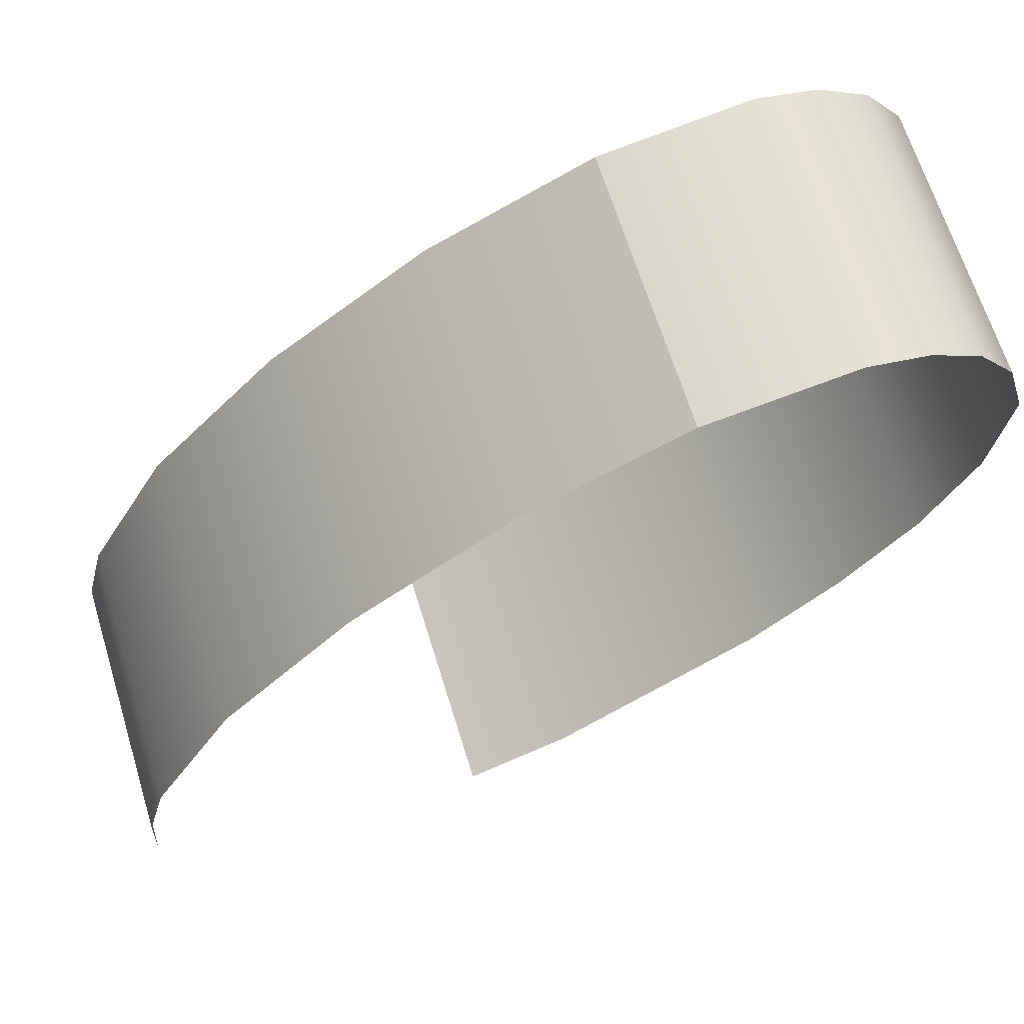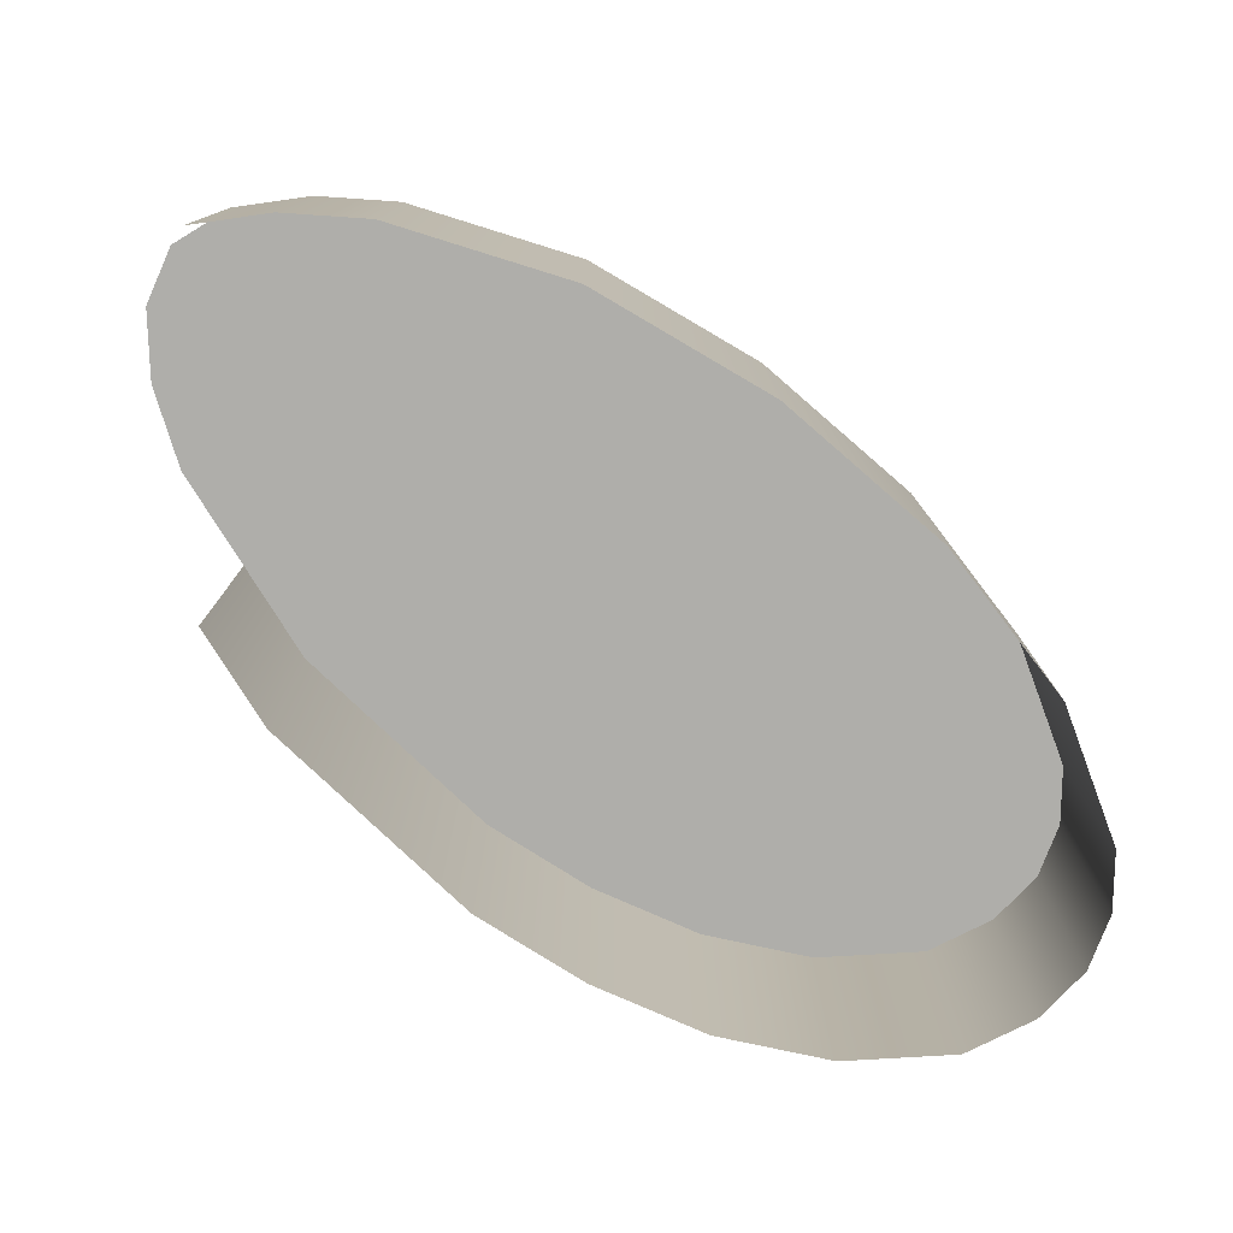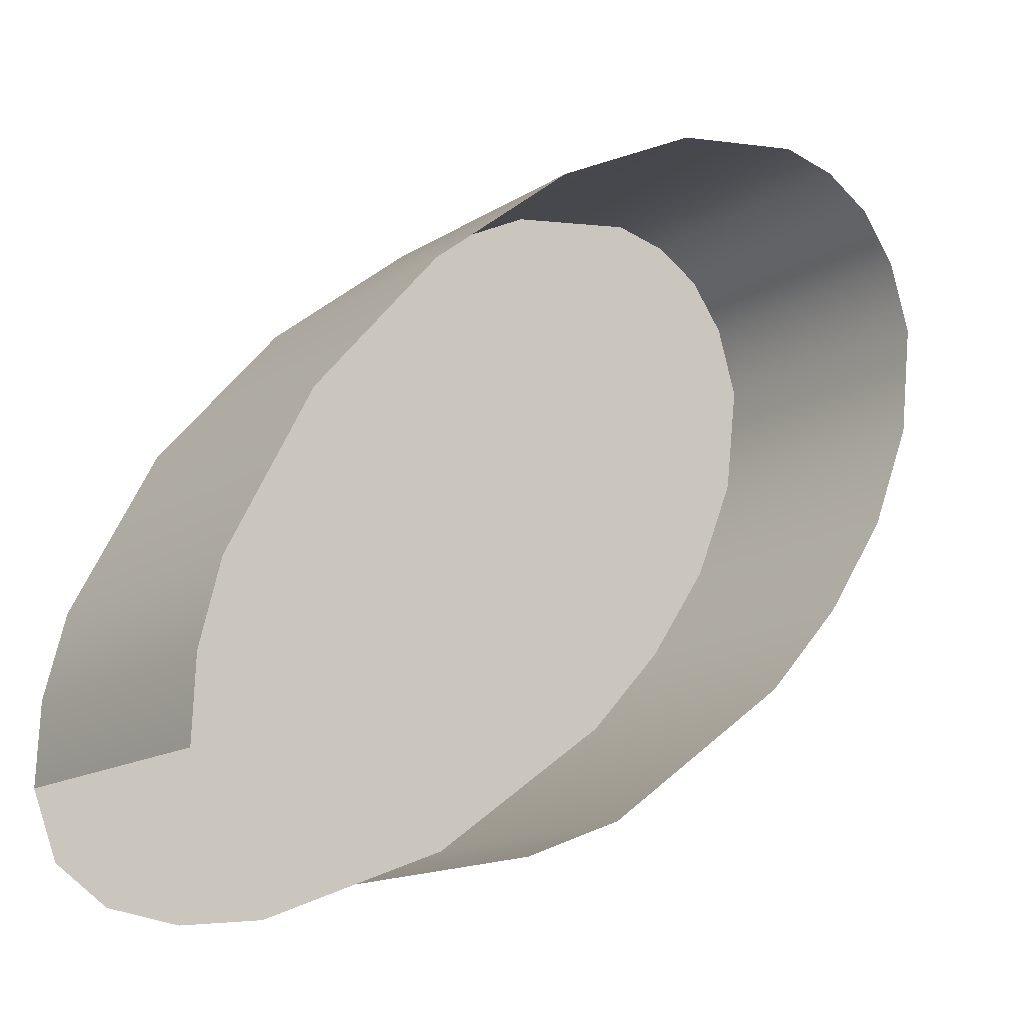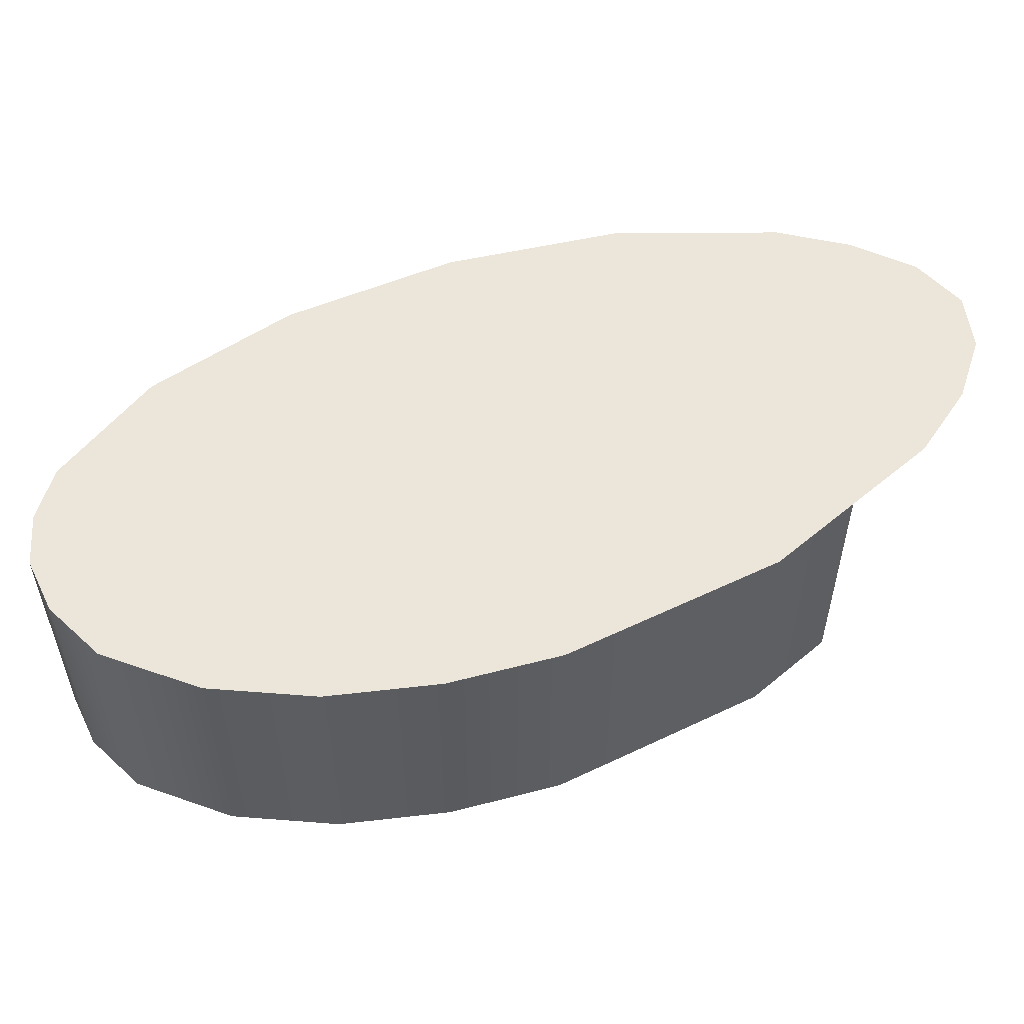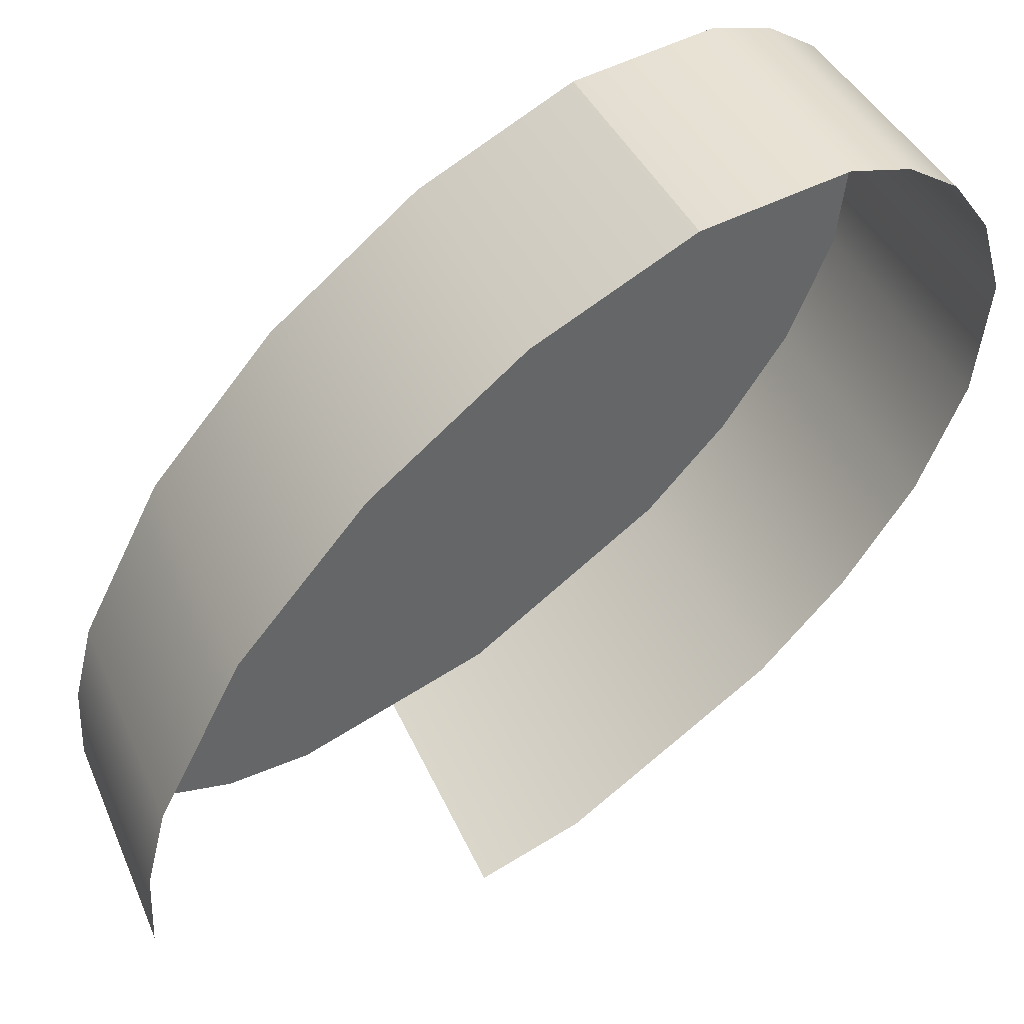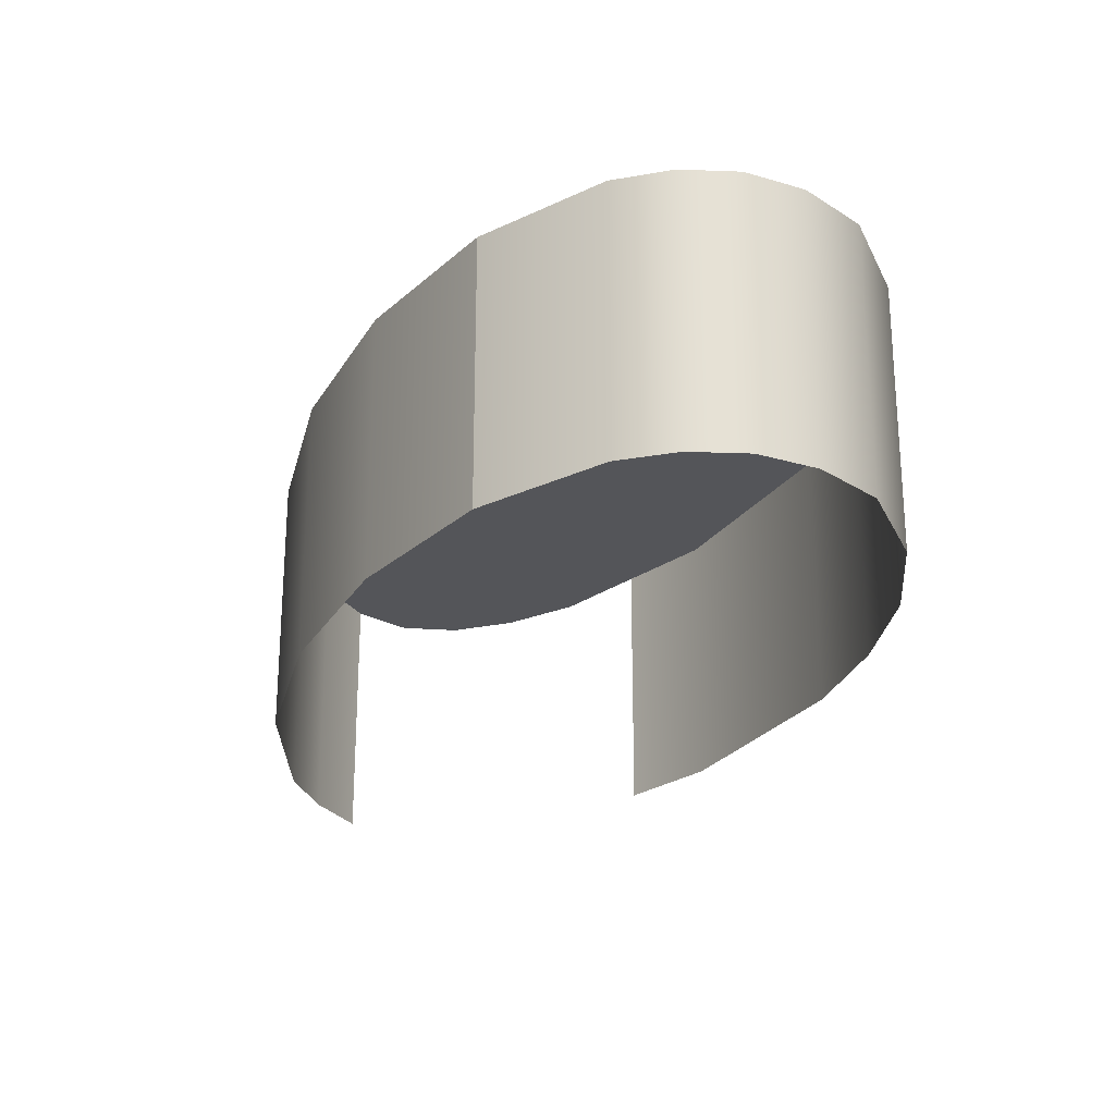
<metadata>
{"format":"obj","ext":"obj","renderer":"f3d","projection":"perspective","resolution":1024,"background":"white","views":[{"elev":65.8,"azim":-17.1,"up":"+Z"},{"elev":-77.6,"azim":-79.7,"up":"+Y"},{"elev":-15.3,"azim":-37.6,"up":"+Z"},{"elev":54.5,"azim":117.3,"up":"+Y"},{"elev":40.1,"azim":-22.2,"up":"+Z"},{"elev":-24.8,"azim":27.5,"up":"+Y"}]}
</metadata>
<code>
o #ID120
v 0.03925 -0.004471 0.9408
v 0.04054 -0.006231 0.9418
v 0.04054 -0.004471 0.9418
v 0.03925 -0.006231 0.9408
v 0.03925 -0.006231 0.9408
v 0.03925 -0.004471 0.9408
v 0.04054 -0.006231 0.9418
v 0.04054 -0.004471 0.9418
v 0.04109 -0.004471 0.9424
v 0.04109 -0.006231 0.9424
v 0.04109 -0.004471 0.9424
v 0.04109 -0.006231 0.9424
v 0.04121 -0.004471 0.9454
v 0.0399 -0.004471 0.9453
v 0.04082 -0.004471 0.9455
v 0.04153 -0.004471 0.9452
v 0.03888 -0.004471 0.9448
v 0.04177 -0.004471 0.9449
v 0.04191 -0.004471 0.9444
v 0.0379 -0.004471 0.944
v 0.04183 -0.004471 0.9437
v 0.03707 -0.004471 0.9431
v 0.04153 -0.004471 0.943
v 0.03652 -0.004471 0.942
v 0.04109 -0.004471 0.9424
v 0.04054 -0.004471 0.9418
v 0.03639 -0.004471 0.9415
v 0.03925 -0.004471 0.9408
v 0.03637 -0.004471 0.941
v 0.03653 -0.004471 0.9406
v 0.03858 -0.004471 0.9406
v 0.03792 -0.004471 0.9403
v 0.03687 -0.004471 0.9403
v 0.03735 -0.004471 0.9402
v 0.03858 -0.004471 0.9406
v 0.03858 -0.006231 0.9406
v 0.03858 -0.006231 0.9406
v 0.03858 -0.004471 0.9406
v 0.04153 -0.004471 0.943
v 0.04153 -0.006231 0.943
v 0.04153 -0.004471 0.943
v 0.04153 -0.006231 0.943
v 0.03637 -0.004471 0.941
v 0.03639 -0.006231 0.9415
v 0.03637 -0.006231 0.941
v 0.03639 -0.004471 0.9415
v 0.03639 -0.004471 0.9415
v 0.03637 -0.004471 0.941
v 0.03639 -0.006231 0.9415
v 0.03637 -0.006231 0.941
v 0.03652 -0.006231 0.942
v 0.03652 -0.004471 0.942
v 0.03652 -0.004471 0.942
v 0.03652 -0.006231 0.942
v 0.03707 -0.006231 0.9431
v 0.03707 -0.004471 0.9431
v 0.03707 -0.004471 0.9431
v 0.03707 -0.006231 0.9431
v 0.0379 -0.006231 0.944
v 0.0379 -0.004471 0.944
v 0.0379 -0.004471 0.944
v 0.0379 -0.006231 0.944
v 0.03888 -0.004471 0.9448
v 0.03888 -0.006231 0.9448
v 0.03888 -0.004471 0.9448
v 0.03888 -0.006231 0.9448
v 0.0399 -0.004471 0.9453
v 0.0399 -0.006231 0.9453
v 0.0399 -0.004471 0.9453
v 0.0399 -0.006231 0.9453
v 0.0399 -0.006231 0.9453
v 0.04082 -0.004471 0.9455
v 0.04082 -0.006231 0.9455
v 0.0399 -0.004471 0.9453
v 0.0399 -0.004471 0.9453
v 0.0399 -0.006231 0.9453
v 0.04082 -0.004471 0.9455
v 0.04082 -0.006231 0.9455
v 0.04121 -0.004471 0.9454
v 0.04121 -0.006231 0.9454
v 0.04121 -0.004471 0.9454
v 0.04121 -0.006231 0.9454
v 0.04153 -0.004471 0.9452
v 0.04153 -0.006231 0.9452
v 0.04153 -0.004471 0.9452
v 0.04153 -0.006231 0.9452
v 0.04177 -0.006231 0.9449
v 0.04177 -0.004471 0.9449
v 0.04177 -0.004471 0.9449
v 0.04177 -0.006231 0.9449
v 0.04191 -0.006231 0.9444
v 0.04191 -0.004471 0.9444
v 0.04191 -0.004471 0.9444
v 0.04191 -0.006231 0.9444
v 0.04183 -0.006231 0.9437
v 0.04183 -0.004471 0.9437
v 0.04183 -0.004471 0.9437
v 0.04183 -0.006231 0.9437
f 5 6 7
f 8 7 6
f 8 11 7
f 12 7 11
f 13 14 15
f 14 13 16
f 14 16 17
f 17 16 18
f 17 18 19
f 17 19 20
f 20 19 21
f 20 21 22
f 22 21 23
f 22 23 24
f 24 23 25
f 24 25 26
f 24 26 27
f 27 26 28
f 27 28 29
f 29 28 30
f 30 28 31
f 30 31 32
f 30 32 33
f 33 32 34
f 37 38 5
f 6 5 38
f 11 41 12
f 42 12 41
f 47 48 49
f 50 49 48
f 53 47 54
f 49 54 47
f 57 53 58
f 54 58 53
f 61 57 62
f 58 62 57
f 61 62 65
f 66 65 62
f 65 66 69
f 70 69 66
f 75 76 77
f 78 77 76
f 77 78 81
f 82 81 78
f 81 82 85
f 86 85 82
f 89 85 90
f 86 90 85
f 93 89 94
f 90 94 89
f 97 93 98
f 94 98 93
f 41 97 42
f 98 42 97
f 1 2 3
f 2 1 4
f 9 2 10
f 2 9 3
f 35 4 1
f 4 35 36
f 39 10 40
f 10 39 9
f 43 44 45
f 44 43 46
f 46 51 44
f 51 46 52
f 52 55 51
f 55 52 56
f 56 59 55
f 59 56 60
f 59 63 64
f 63 59 60
f 64 67 68
f 67 64 63
f 71 72 73
f 72 71 74
f 73 79 80
f 79 73 72
f 80 83 84
f 83 80 79
f 83 87 84
f 87 83 88
f 88 91 87
f 91 88 92
f 92 95 91
f 95 92 96
f 96 40 95
f 40 96 39

</code>
